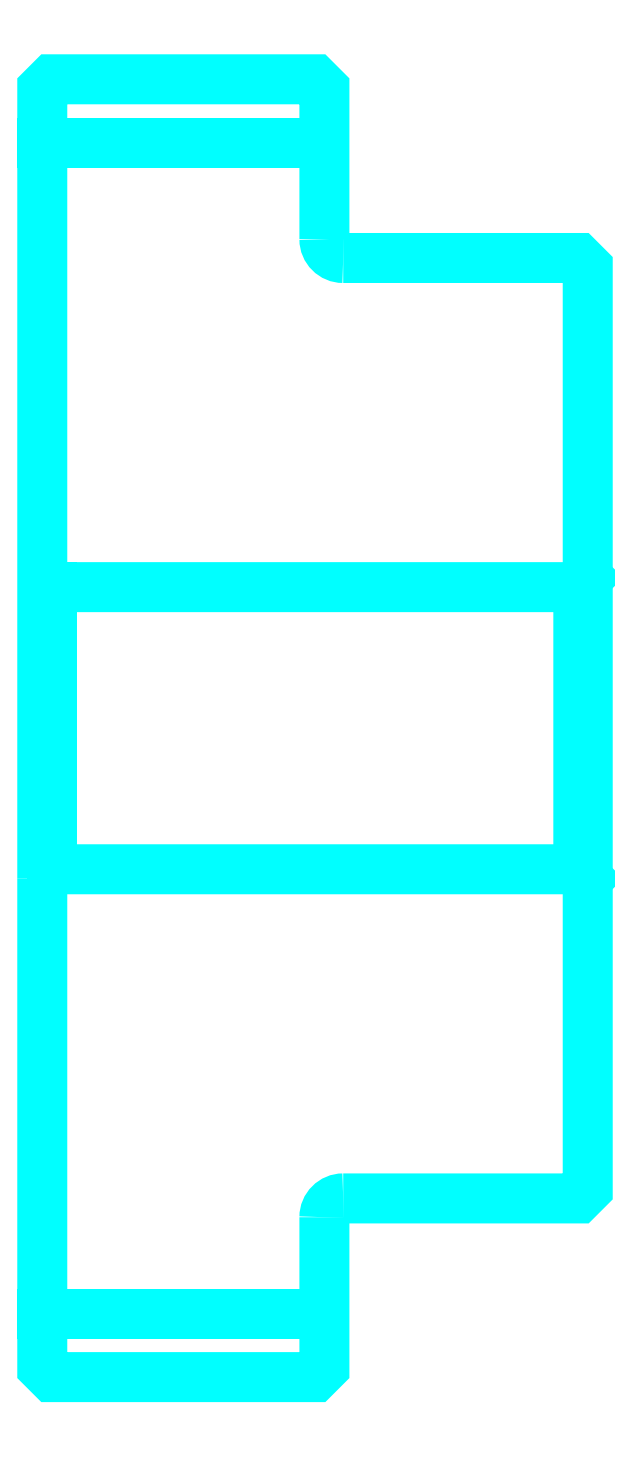
<metadata>
{"format":"dxf","ext":"dxf","renderer":"ezdxf+matplotlib","layout":"modelspace","background":"white","min_lineweight":24,"dpi":150}
</metadata>
<code>
0
SECTION
2
ENTITIES
0
LINE
8
0
10
139.1
20
171.1
30
0
11
154.1
21
171.1
31
0
0
LINE
8
0
10
139.1
20
108.8
30
0
11
154.1
21
108.8
31
0
0
LINE
8
0
10
167.6
20
132.5
30
0
11
168.1
21
132
31
0
0
LINE
8
0
10
167.6
20
147.5
30
0
11
168.1
21
148
31
0
0
LINE
8
0
10
139.6
20
147.5
30
0
11
139.6
21
132.5
31
0
0
POLYLINE
8
0
66
1
10
0
20
0
30
0
70
2
0
VERTEX
8
0
10
139.1
20
132
30
0
70
0
0
VERTEX
8
0
10
139.6
20
132.5
30
0
70
0
0
VERTEX
8
0
10
167.6
20
132.5
30
0
70
0
0
VERTEX
8
0
10
167.6
20
147.5
30
0
70
0
0
VERTEX
8
0
10
139.6
20
147.5
30
0
70
0
0
VERTEX
8
0
10
139.1
20
148
30
0
70
0
0
SEQEND
8
0
0
ARC
8
0
10
155.1
20
166
30
0
40
1
50
180
51
270
0
ARC
8
0
10
155.1
20
114
30
0
40
1
50
90
51
180
0
POLYLINE
8
0
66
1
10
0
20
0
30
0
70
2
0
VERTEX
8
0
10
139.1
20
132
30
0
70
0
0
VERTEX
8
0
10
139.1
20
106
30
0
70
0
0
VERTEX
8
0
10
139.6
20
105.5
30
0
70
0
0
VERTEX
8
0
10
153.6
20
105.5
30
0
70
0
0
VERTEX
8
0
10
154.1
20
106
30
0
70
0
0
VERTEX
8
0
10
154.1
20
114
30
0
70
0
0
SEQEND
8
0
0
POLYLINE
8
0
66
1
10
0
20
0
30
0
70
2
0
VERTEX
8
0
10
155.1
20
115
30
0
70
0
0
VERTEX
8
0
10
167.6
20
115
30
0
70
0
0
VERTEX
8
0
10
168.1
20
115.5
30
0
70
0
0
VERTEX
8
0
10
168.1
20
164.5
30
0
70
0
0
VERTEX
8
0
10
167.6
20
165
30
0
70
0
0
VERTEX
8
0
10
155.1
20
165
30
0
70
0
0
SEQEND
8
0
0
POLYLINE
8
0
66
1
10
0
20
0
30
0
70
2
0
VERTEX
8
0
10
154.1
20
166
30
0
70
0
0
VERTEX
8
0
10
154.1
20
174
30
0
70
0
0
VERTEX
8
0
10
153.6
20
174.5
30
0
70
0
0
VERTEX
8
0
10
139.6
20
174.5
30
0
70
0
0
VERTEX
8
0
10
139.1
20
174
30
0
70
0
0
VERTEX
8
0
10
139.1
20
132
30
0
70
0
0
SEQEND
8
0
0
ENDSEC
0
EOF

</code>
